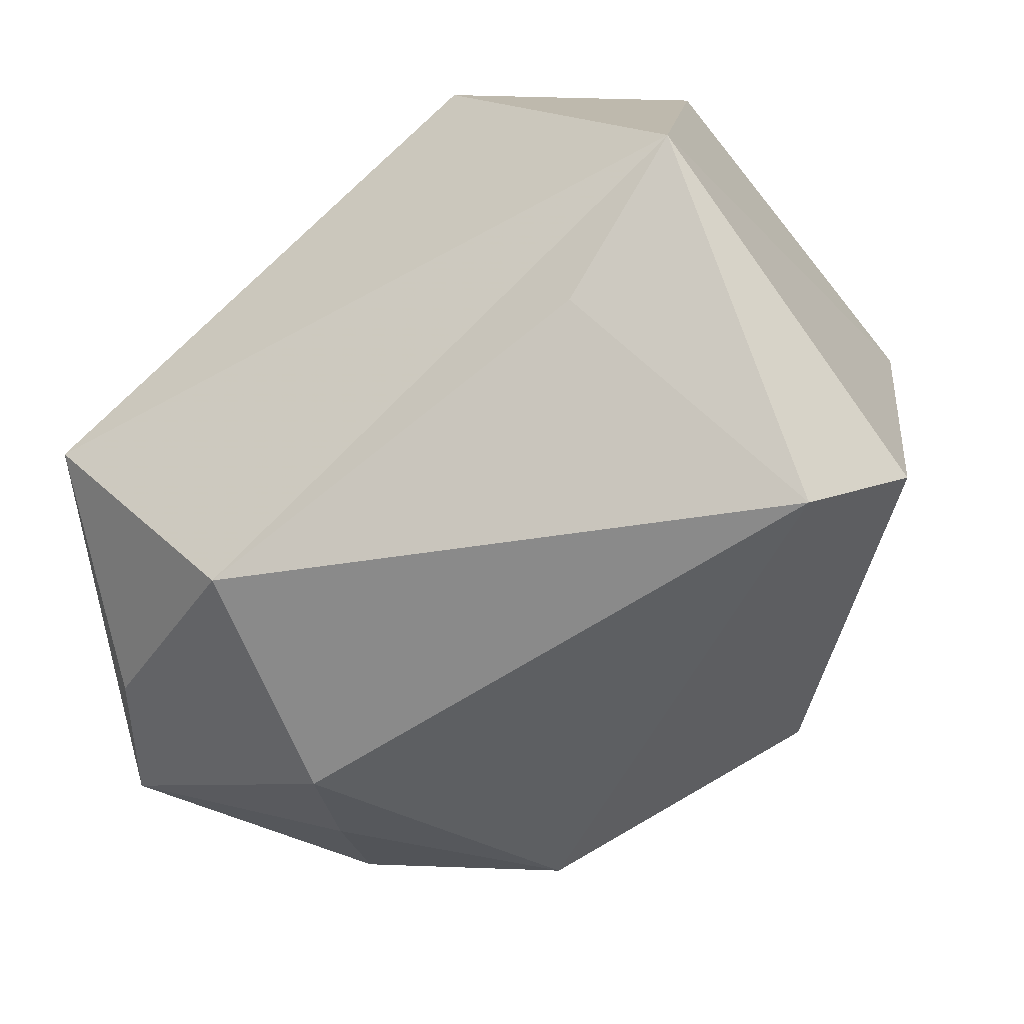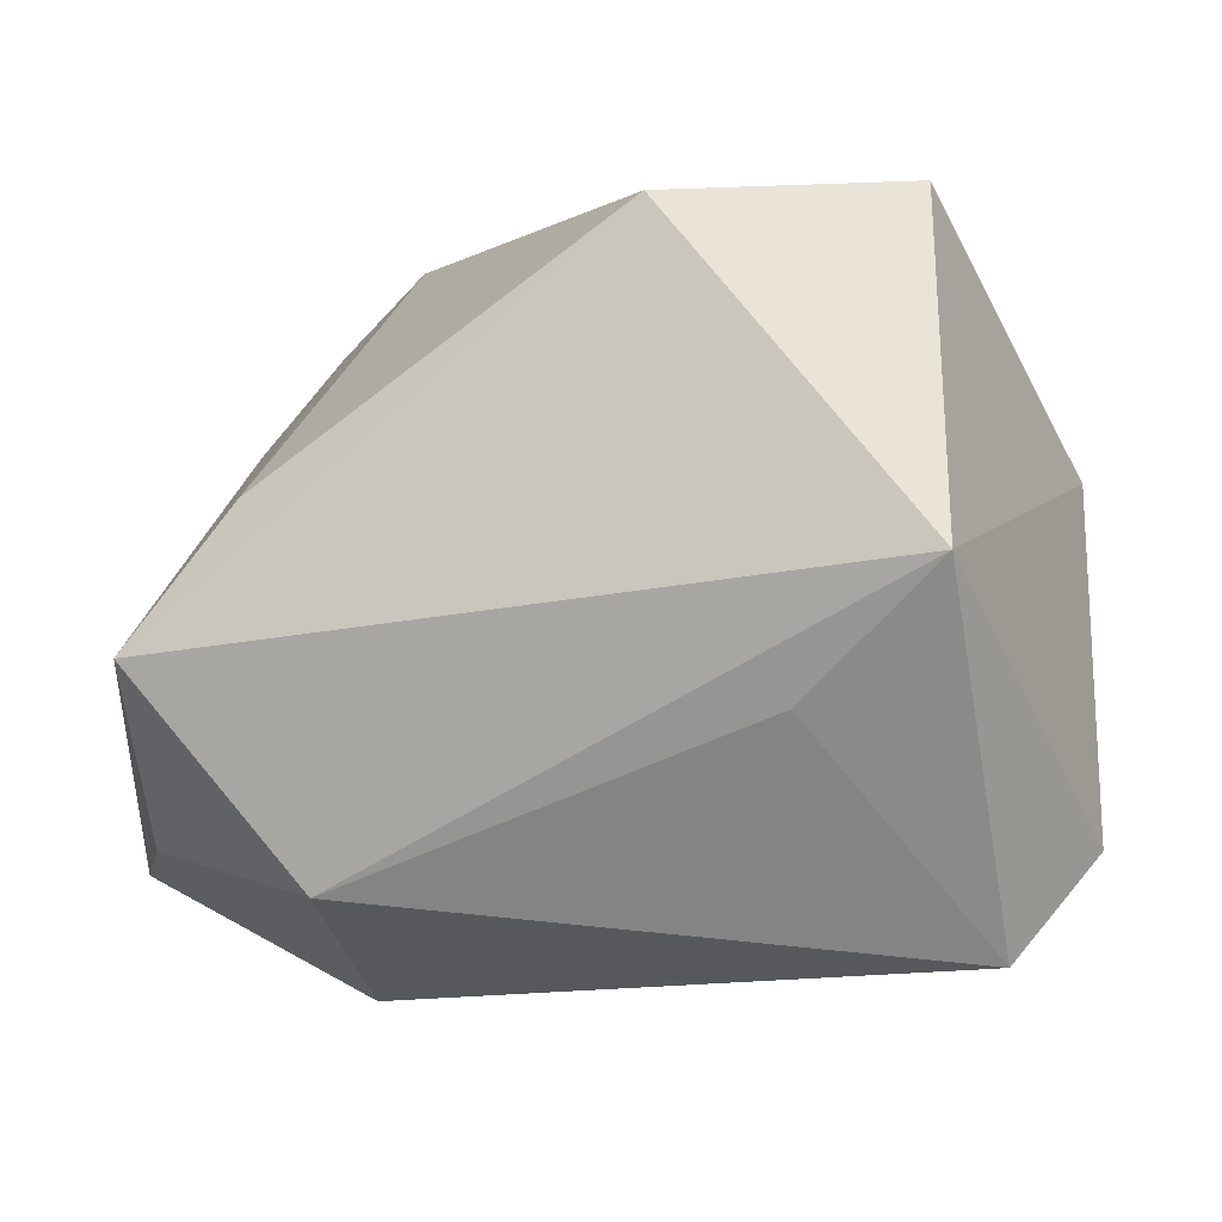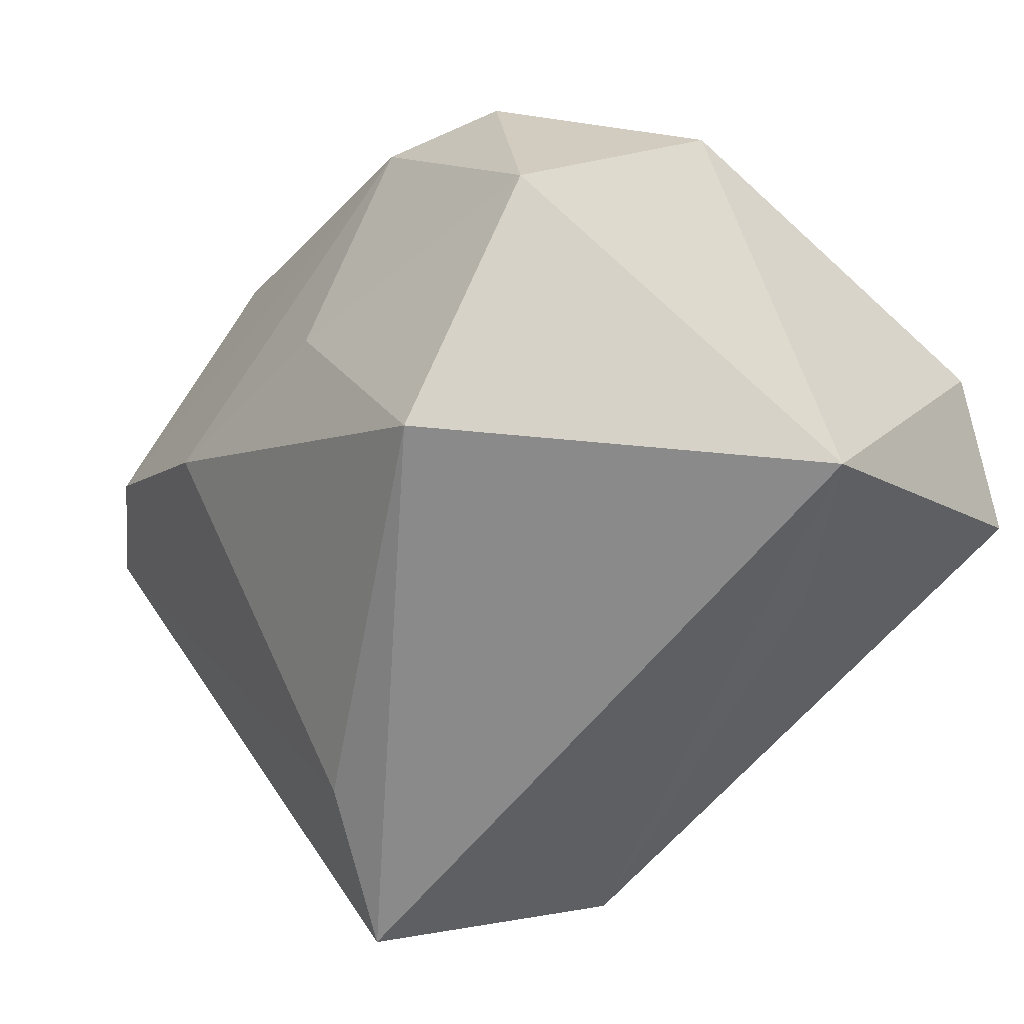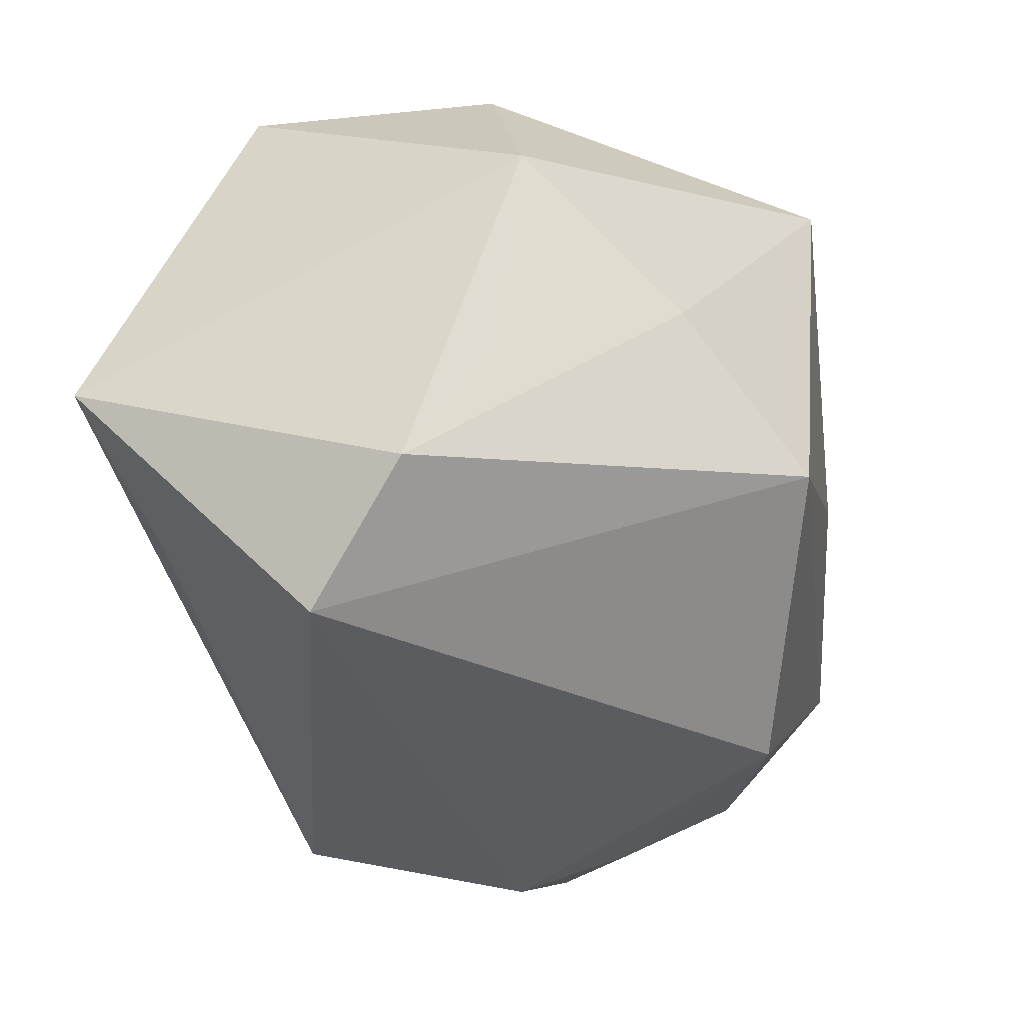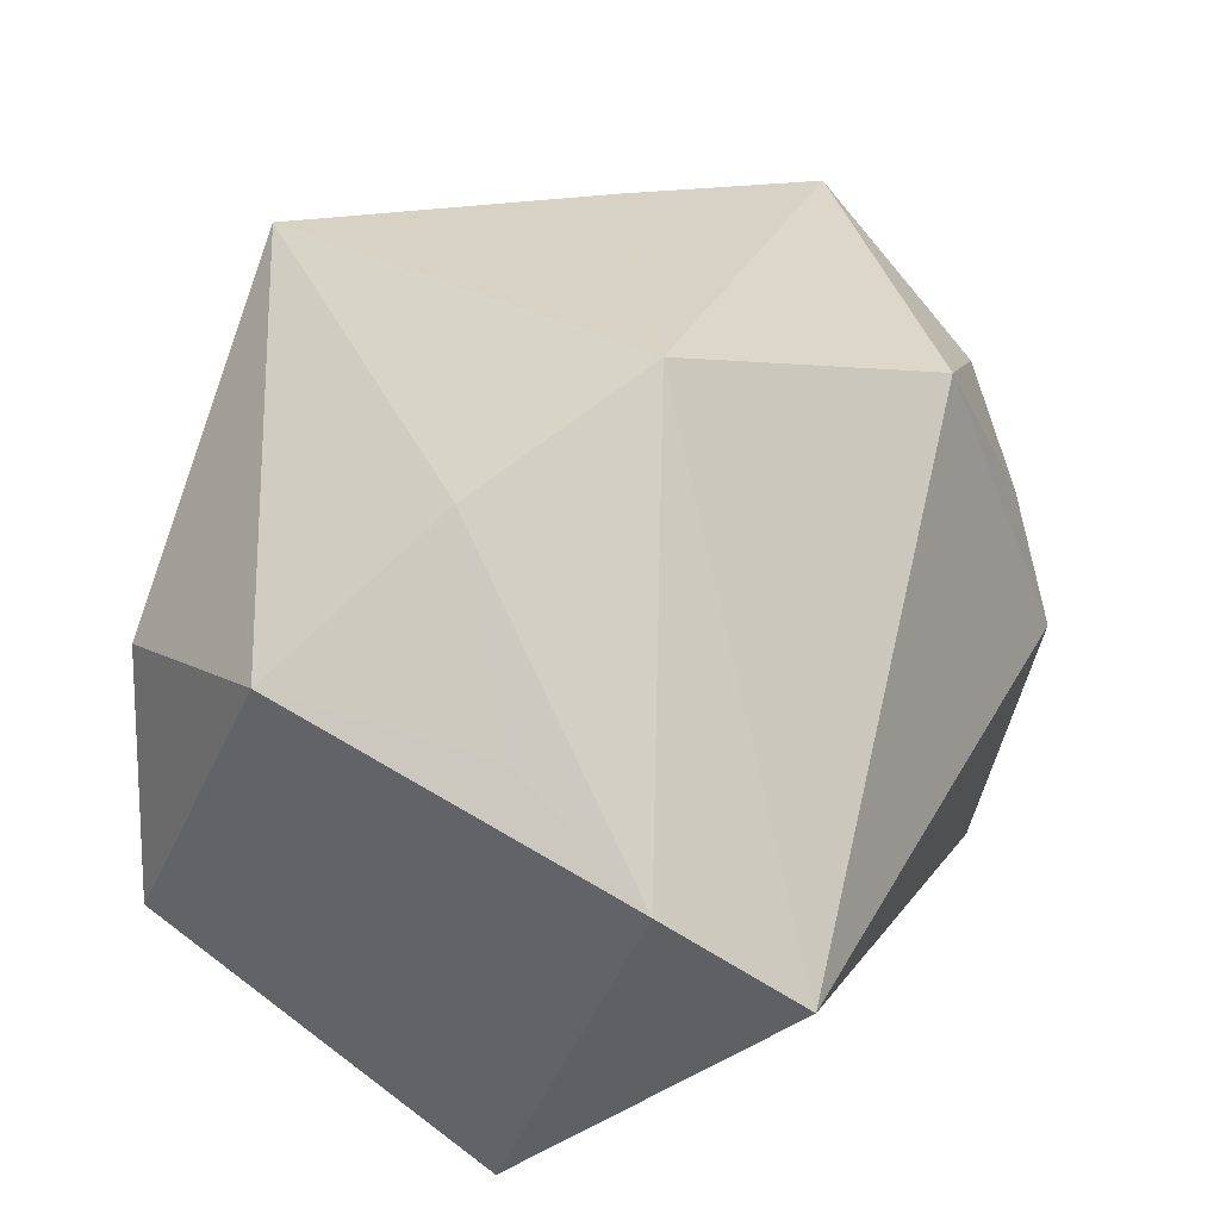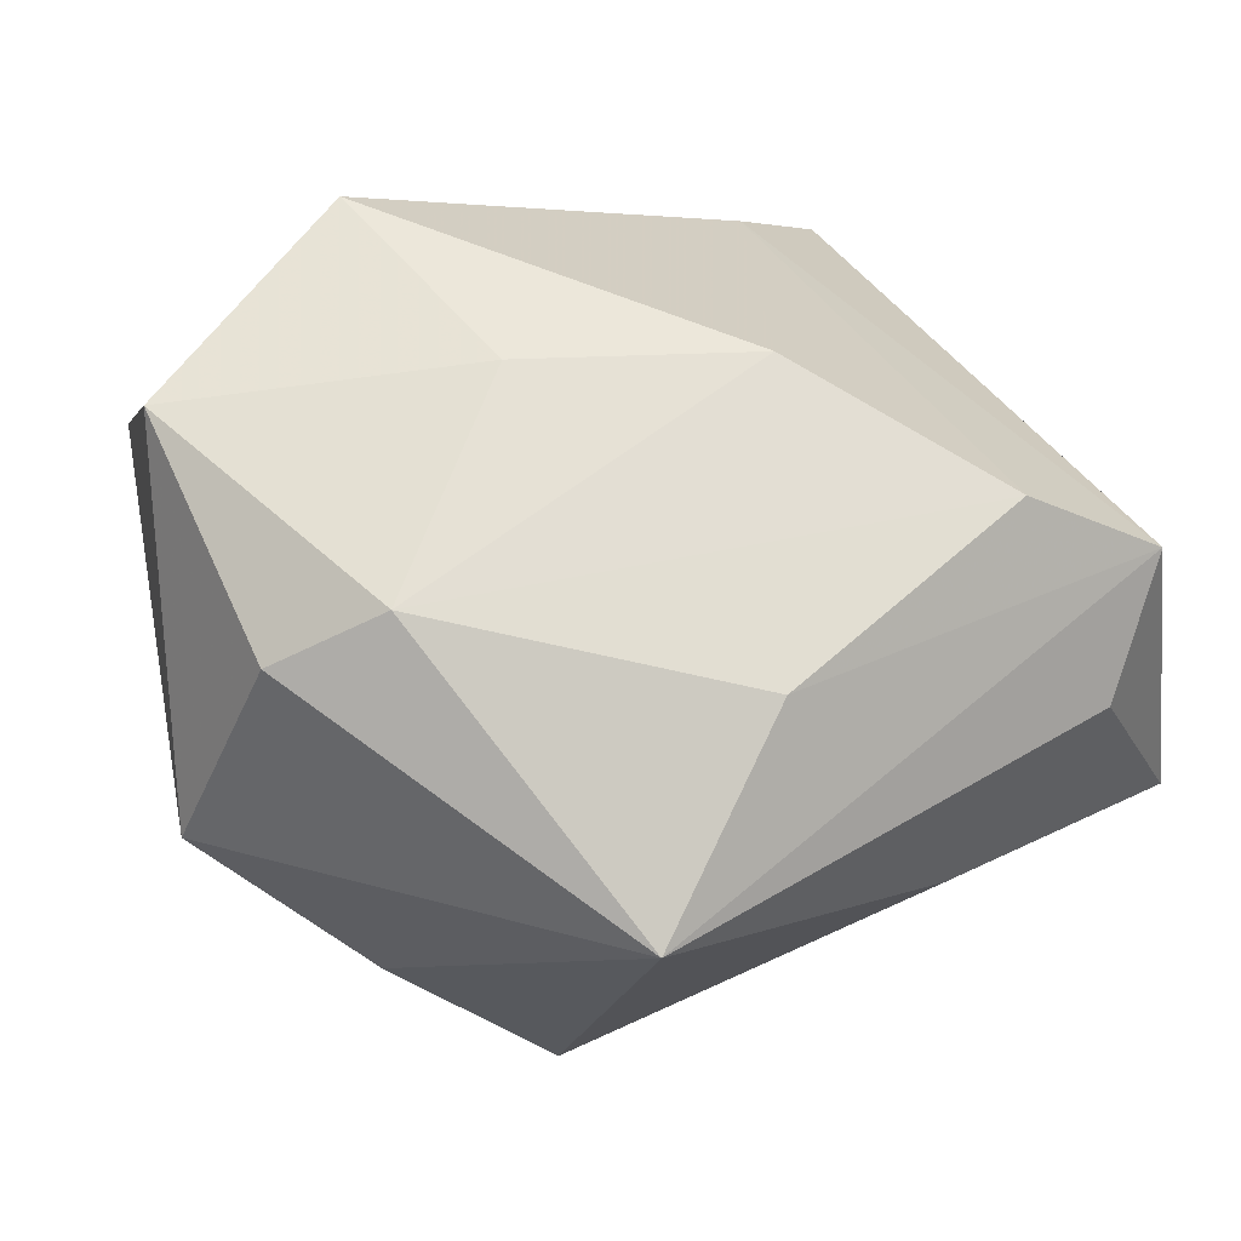
<metadata>
{"format":"obj","ext":"obj","renderer":"f3d","projection":"perspective","resolution":1024,"background":"white","views":[{"elev":-53.4,"azim":29.6,"up":"+Z"},{"elev":-14.7,"azim":16.1,"up":"+Z"},{"elev":-63.4,"azim":47.6,"up":"+Y"},{"elev":-35.8,"azim":102.0,"up":"+Z"},{"elev":27.1,"azim":115.5,"up":"+Y"},{"elev":71.7,"azim":161.3,"up":"+Z"}]}
</metadata>
<code>
v 0.004316 -0.01171 0.02983
v -0.02322 0.007928 -0.02725
v -0.01691 0.03128 0.006934
v 0.01514 0.0314 -0.01161
v -0.03466 -0.01257 -0.02071
v -0.006719 0.01947 0.03066
v -0.0171 -0.02296 -0.02685
v 0.01786 0.005113 0.03243
v -0.01503 -0.006212 0.02909
v 0.02655 0.0222 -0.0003887
v -0.0298 -0.03168 -0.009596
v -0.02143 -0.02881 0.003042
v 0.01137 -0.03168 0.02315
v 0.03601 0.007724 -0.009327
v -0.0287 0.01019 0.02848
v 0.03333 -0.03168 -0.006119
v 0.0279 0.004944 0.02818
v 0.03035 -0.01772 0.02744
v -0.03173 0.02434 0.01628
v -0.008441 0.02394 -0.02589
v 0.03792 0.01001 0.01063
v 0.03931 0.0002946 -0.0221
v 0.007405 0.03353 0.02606
v -0.04048 -0.001537 -0.02068
v -0.03874 0.01514 0.02137
v 0.02063 -0.02648 -0.01549
v -0.03828 0.02742 -0.002967
v -0.01944 -0.002134 -0.03207
v 0.03299 -0.008671 -0.03207
v -0.02629 0.01773 -0.02163
f 4 27 3
f 3 23 4
f 16 11 7
f 13 11 16
f 20 27 4
f 4 29 20
f 28 29 7
f 28 20 29
f 19 3 27
f 23 3 19
f 8 17 23
f 15 9 8
f 7 29 26
f 26 16 7
f 29 16 26
f 23 19 25
f 25 19 27
f 27 24 25
f 25 24 11
f 12 9 15
f 12 25 11
f 15 25 12
f 12 11 13
f 13 9 12
f 4 23 10
f 14 10 21
f 23 17 21
f 21 10 23
f 6 8 23
f 15 8 6
f 23 25 6
f 6 25 15
f 1 9 13
f 1 8 9
f 27 20 30
f 30 24 27
f 7 11 5
f 11 24 5
f 5 28 7
f 5 24 28
f 18 21 17
f 16 21 18
f 17 8 18
f 13 16 18
f 18 1 13
f 8 1 18
f 22 16 29
f 22 21 16
f 14 21 22
f 22 29 4
f 4 10 22
f 22 10 14
f 28 24 2
f 24 30 2
f 20 28 2
f 2 30 20

</code>
